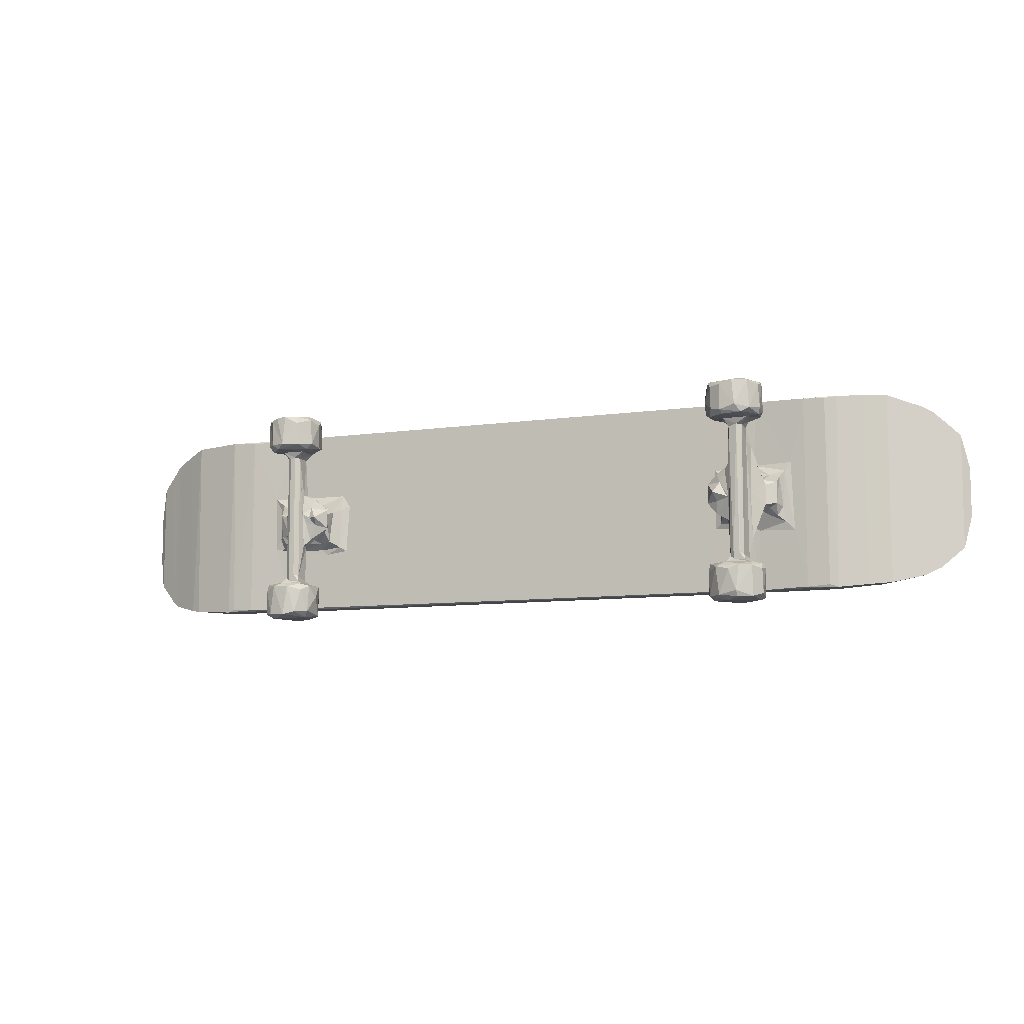
<metadata>
{"format":"obj","ext":"obj","renderer":"f3d","projection":"perspective","resolution":1024,"background":"white","views":[{"elev":-9.0,"azim":-158.5,"up":"+Y"}]}
</metadata>
<code>
v -78.64 11.78 -40.78
v -83 13.68 -34.08
v -70.19 11.43 -44.85
v -69.91 14.79 -46.56
v -64.26 9.949 -39.83
v -80.12 10.62 -26.97
v -81.79 12.32 -22.95
v -66.33 10.01 -18.76
v -78.36 29.6 -41.75
v -82.7 27.95 -34.92
v -71.42 29.99 -45.78
v -83.2 29.44 -27.46
v -59.47 12.66 -44.9
v -65.38 27.39 -46.58
v -74.09 12.21 -14.95
v -80.65 29.12 -20.29
v -78.9 22.97 -17.63
v -70.73 26.9 -13.1
v -58.94 11.22 -16.42
v -66.76 13.32 -12.99
v -58.39 15.29 -14.62
v -60.64 30.48 -13.93
v -85.87 62.98 -6.023
v -90.17 59.5 -1.944
v -86.58 69.65 -10.37
v -88.89 68.5 -3.586
v -86.54 82.3 -10.04
v -87.41 86.32 -5.722
v -77.27 31.99 -37.45
v -81.63 31.61 -30.33
v -72.37 33.93 -32.81
v -74.48 32.79 -20.6
v -63.75 31.92 -43.93
v -57.31 29.43 -43.81
v -60.71 32.51 -32.96
v -65.31 34.75 -32.23
v -71.05 37.46 -30.25
v -72.33 36.14 -22.47
v -68.78 38.73 -32.18
v -63.02 36.85 -30.6
v -60.67 32.88 -20.37
v -62.26 35.5 -22.94
v -61.16 58.76 -26.32
v -61.28 53.99 -22.99
v -73.02 31.13 -15.17
v -73.24 47.8 -18.79
v -74 48.08 -19.81
v -70.74 41.14 -21.19
v -67.2 39.01 -22.65
v -71.98 105.5 -23.86
v -68.26 114.8 -32.33
v -63.4 113.6 -31.18
v -61.77 72.25 -28.29
v -71.1 114.4 -30.15
v -59.47 74.52 -27.04
v -80.5 68.72 -13.79
v -77.57 65.82 -13.34
v -70.9 73.86 -20.86
v -79.19 64.42 -4.592
v -73.73 55.31 0.3906
v -61.95 62.1 -3.216
v -80.5 80.74 -12.99
v -73.45 75.74 -20.67
v -77.44 83.81 -12.68
v -82.01 67.59 -8.551
v -76.01 68.32 -9.292
v -72.26 69.58 -7.023
v -76.75 82.61 -10.16
v -63.59 66.27 -22.95
v -59.4 59.32 -22.24
v -69.41 57.92 0.5539
v -60.5 65.8 -5.493
v -60.43 70.67 -20.02
v -63.78 81.55 -22.93
v -61.16 79.94 -21.02
v -65.05 68.88 -8.265
v -72.73 80.85 -7.21
v -66.07 81.29 -7.704
v -57.94 68.95 -11.49
v -60.36 71.74 -16.42
v -60.28 79.61 -17.27
v -61.31 80.73 -13.33
v -52.46 12.48 -38.94
v -52.53 10.73 -29.1
v -49.68 14.1 -30.15
v -51.68 26.59 -38.13
v -49.76 27.91 -31.18
v -50.84 30.01 -23.71
v -52.54 13.43 -19.99
v -52.88 27.3 -19.22
v -52.06 31.7 -35.56
v -56.85 31.92 -19.98
v -52.22 75.66 -28.4
v -54.12 70.31 -25.25
v -53.32 63.14 -23.14
v -54.02 68.5 -19.31
v -51.2 65.42 -20.1
v -50.07 60.51 -1.009
v -53.97 62.66 -6.228
v -52.48 68.61 -7.828
v -53.38 71.43 -13.31
v -47.3 70.09 -21.43
v -50.76 73.62 -16.47
v -50.79 67.4 -2.637
v -53.26 80.48 -11.1
v -47.42 81.32 -21.02
v -167.4 26.17 16.88
v -150 21.86 7.883
v -164.9 27.51 27.78
v -158 26.1 26.22
v -176.5 30.92 21.61
v -189.3 42.71 28.08
v -181.4 42.81 36.9
v -193.5 61.7 31.81
v -183.4 54.87 39.75
v -182.5 116.8 24.6
v -185.1 63.75 41.36
v -193.6 90.68 31.96
v -189.5 110.1 28.22
v -185 90.78 41.38
v -159.5 130.3 12.79
v -169.5 126.8 18.01
v -173.6 36.26 33.62
v -168.7 31.95 31.61
v -179.4 42.57 37.06
v -174.8 123.9 20.72
v -180.4 110.5 37.62
v -164 125.4 29.27
v -150.7 23.88 21.88
v -142.3 21.94 18.39
v -136.3 20.82 3.952
v -119.9 19.44 -0.5497
v -131 20.92 15.32
v -117.8 19.49 11.84
v -114.9 21.12 -1.439
v -102 20.18 -1.851
v -101.5 21 11.15
v -86.67 19.21 11.21
v -149.9 133.6 7.842
v -142.2 133.7 18.35
v -136.9 133.7 4.128
v -117.2 133.9 11.72
v -121.6 133.8 -0.0969
v -114.5 132.5 -1.477
v -101.9 133.4 11.14
v -71.65 19.31 0.6493
v -72.14 19.85 13.57
v -42.75 19.24 1.874
v -94.96 54.45 -1.324
v -101.9 133.3 -1.843
v -46.53 57.54 0.4984
v -72.57 133.6 13.57
v -41.44 19.7 0.4859
v 218 19.22 1.475
v 108.7 19.71 13
v 107.7 133.7 0.005578
v 108.8 19.73 0.005427
v 255.7 19.24 12.44
v 108.9 133.7 13
v -89.69 90.51 -1.923
v -61.68 92.39 -27.03
v -76.63 91.8 -16.88
v -73.64 103.3 -19.48
v -80.69 87.87 -3.722
v -70.3 84.7 -4.47
v -70.89 105.3 -20.85
v -70.63 94.95 0.5875
v -64.36 110 -23.18
v -60.52 92.38 -22.57
v -58.92 83.74 -7.504
v -55.6 88.6 -3.407
v -67.82 92.79 0.5252
v -78.68 122.1 -41.52
v -81.96 119.4 -32.25
v -73.93 119.4 -43.38
v -83.17 123.3 -33.97
v -70.83 123.8 -46.31
v -74.91 118.2 -34.17
v -82.79 121.5 -25.23
v -71.38 113.8 -22.13
v -62.98 118.8 -43.75
v -61.81 121.1 -45.76
v -60.89 118.2 -33.52
v -79.76 119.9 -19.68
v -73.05 117.5 -20.69
v -74.88 121.9 -14.83
v -69.78 119.4 -14.48
v -66.38 123.2 -12.59
v -62.29 116.2 -22.5
v -55.73 119.8 -17.02
v -58.89 120.3 -14.87
v -77.63 138.3 -42.21
v -82.5 136.5 -35.28
v -82.99 138.8 -28.18
v -69.32 138.5 -46.04
v -73.57 140.6 -38.58
v -74.98 140.7 -22.26
v -62.01 136.2 -45.95
v -53.46 140.5 -33.31
v -62.68 140.6 -18.46
v -80.09 138.4 -20.06
v -75.4 136.4 -15.17
v -67.59 138.4 -13.07
v -59.88 139.2 -14.4
v -55.75 81.78 -25.01
v -53.38 80.22 -16.83
v -58.92 88.84 -24.85
v -53.8 86.3 -20.79
v -53.67 86.83 -23.23
v -50.51 89.92 -1.376
v -55.85 122.4 -42.78
v -53.55 118.8 -37.01
v -50.59 127.2 -36.61
v -53.02 119.1 -23.66
v -50.02 120.9 -31.65
v -51.04 122.3 -22.6
v -55.38 135.5 -42.58
v -49.85 137.1 -29.28
v -53.49 138.9 -39.06
v -52.58 137 -19.59
v -130.6 133.7 15.06
v -72.12 133.9 0.6015
v -93.34 95.42 -1.19
v -46.18 93.62 0.4975
v -85.12 134 11.63
v -41.59 133.9 0.5035
v 216.8 133.9 0.4776
v 210.4 14.13 -37.88
v 213.1 10.38 -35.8
v 216.6 13.39 -44.13
v 223.6 11.74 -46.03
v 208 23.17 -31.48
v 209.5 11.95 -24.83
v 220.4 10.05 -18.98
v 213.3 27.37 -41.77
v 210.1 30.09 -36.75
v 220.9 29.41 -46.11
v 209.1 30.44 -25.28
v 232.6 10.02 -37.91
v 233.3 12.57 -44.25
v 229.8 10.15 -18.59
v 230.4 29.64 -45.73
v 213.5 12.17 -17.75
v 219.9 14.92 -13.55
v 225.6 12.88 -12.99
v 212.9 28.85 -17.8
v 219.2 29.44 -13.91
v 232.8 13.56 -14.51
v 229 26.7 -12.94
v 205.9 69.03 -21.07
v 209.5 72.63 -16.59
v 205.9 80.63 -21.41
v 214.4 31.42 -40.72
v 215.9 32.22 -35.42
v 219.9 33.86 -32.8
v 225.4 31.95 -43.8
v 231.6 32.52 -34.04
v 227.3 34.74 -32.23
v 221.5 37.67 -30.12
v 220.3 34.56 -22.89
v 224 38.7 -32.23
v 229.6 36.96 -30.39
v 230.3 34.41 -21.53
v 230.4 40.06 -24.84
v 220.1 57.43 -22.79
v 219.9 57.42 -26.48
v 217.5 32.02 -17.4
v 229.7 30.76 -14.11
v 229.5 39.01 -21.27
v 225.4 75.22 -22.57
v 211.2 75.59 -29.27
v 212.2 70.85 -25.38
v 216 75.52 -27.09
v 224.2 114.8 -32.33
v 221.6 114.2 -30.28
v 229.5 114.1 -30.67
v 220.4 78.02 -27.93
v 218.6 72.45 -26.57
v 213.8 62.23 -21.25
v 216.4 61.56 -24.1
v 212.1 62.69 -5.84
v 206.8 59.2 -1.132
v 213.8 68.09 -9.625
v 220 58.02 0.4229
v 219.6 61.97 -3.202
v 214.6 68.75 -18.43
v 211.3 79.3 -13.25
v 212.4 70.52 -14.06
v 220.6 71.93 -21.27
v 220.1 73.63 -17
v 220.1 72.09 -14.23
v 211.5 71.68 -9.579
v 210.4 82.1 -4.613
v 221.8 68.33 -10.6
v 228.6 95.05 -21.44
v 235.4 61.52 -14.83
v 238.4 62.06 -3.275
v 236.6 58.41 0.5524
v 222.8 78.86 -22.46
v 226.8 68.67 -7.402
v 231.4 68.63 -6.976
v 226.7 81.76 -7.337
v 222.6 81.76 -9.414
v 231.3 81.29 -7.291
v 238.4 12.54 -39.93
v 240.4 11.15 -27.75
v 241.7 14.77 -33.84
v 241.1 13.9 -23.99
v 237.2 26.8 -41.89
v 242.3 26.37 -32.18
v 237.4 12.79 -18.12
v 236 27.94 -16.49
v 240.3 29.94 -22.06
v 239.4 31.88 -36.02
v 234.7 31.86 -19.81
v 232 47.2 -21.27
v 240 71.93 -13.15
v 244.5 63.1 -6.368
v 245 67.37 -9.22
v 247.3 59.77 -1.703
v 240 79.05 -12.54
v 235 68.38 -10.77
v 240.7 66.87 -10.37
v 245.1 81.07 -10.23
v 250 66.05 -1.622
v 246.8 67.82 -5.008
v 250.1 86.48 -1.625
v 240.9 19.83 13.57
v 218.9 20.2 0.4805
v 200.8 86.18 0.4005
v 202.8 56.72 0.4017
v 241.8 19.36 0.6355
v 216.7 54.87 0.4639
v 242.2 133.6 13.57
v 256.9 19.34 10.9
v 271.8 20.21 -1.862
v 289.7 19.4 -0.59
v 286.4 19.33 11.69
v 272 21.04 11.14
v 284.7 21.04 -1.451
v 254.2 59.67 -0.4548
v 271.6 132.4 -1.866
v 254.8 93.62 -0.485
v 271.1 133.9 11.15
v 296.5 20.1 14.15
v 305.6 21.1 3.77
v 317.4 21.64 7.027
v 311.8 21.71 18.24
v 323.3 22.64 9.604
v 324.4 24.93 24.48
v 287.8 133.9 -1.104
v 286.6 133.9 11.67
v 318.9 133.7 7.434
v 312.3 133.7 18.4
v 330.6 129.8 13.41
v 337.5 30.75 31.04
v 339.9 120 32.29
v 341.5 27.24 19.07
v 345.3 29.77 21.02
v 342.8 125.4 19.79
v 350.5 110.3 37.64
v 350.4 42.64 37.62
v 359.3 43 28.12
v 355 62.44 41.3
v 351.2 117.8 24.02
v 353.1 98.39 39.82
v 363.4 61.72 31.84
v 359.1 110.6 28
v 363.6 90.57 31.97
v 355 90.62 41.31
v 209.3 81.36 -19.05
v 214.3 88.23 -23.53
v 215.5 82.11 -25.12
v 220.1 90.18 -26.77
v 227.4 113.9 -32.16
v 230.7 109.7 -22.37
v 214.9 81.79 -19.02
v 214.9 80.58 -13.37
v 213.6 87.49 -20.98
v 219.2 78.73 -19.24
v 218.9 79.86 -15.2
v 206.3 83.67 -1.148
v 212.8 85.48 -6.672
v 205.7 93.24 0.4063
v 216.8 88.03 -3.54
v 219.4 90.97 -22.95
v 221.5 93.25 0.4442
v 235.2 83.51 -13.8
v 231.9 100.2 -18.66
v 241 89.38 -2.353
v 221.2 114.1 -22.83
v 228.8 112.4 -22.14
v 215.9 120.8 -43.8
v 209.7 122 -36.85
v 213.4 118.9 -37.48
v 226 121.5 -46.62
v 230.3 118.6 -43.67
v 208.8 120.2 -28.08
v 218.3 118.1 -34.01
v 234.2 121.2 -44.05
v 231.9 118.2 -33.46
v 230.7 116.5 -21.72
v 210.2 121.2 -21.98
v 218.7 118.1 -20.01
v 216.1 122.1 -15.13
v 223.1 120 -13.23
v 233.3 119.6 -16.47
v 232 123.1 -13.93
v 210.6 137.4 -37.77
v 216.8 134.6 -44.63
v 217.5 139.1 -43.35
v 224.5 138.9 -46.01
v 208.2 134.8 -30.41
v 214 140.6 -34.78
v 209 138.1 -26.02
v 213.1 139.3 -19.58
v 230.7 138.4 -45.19
v 233 140.7 -37.45
v 224.8 140.7 -18.42
v 213 134.2 -17.59
v 220.9 138.2 -13.57
v 232.2 134.3 -13.82
v 231.7 139.2 -15.21
v 236.3 88.39 -15.74
v 240.9 83.46 -10.04
v 234.2 82.31 -9.152
v 238.7 84.38 -5.803
v 246.9 88.45 -3.64
v 240.1 121.9 -37.82
v 240.3 119.1 -31.12
v 237.7 119.6 -20.39
v 242.4 123.6 -29.24
v 238.6 122.3 -19.11
v 235.1 136.6 -43.32
v 240.5 138.3 -36.47
v 241.8 136.5 -26
v 238.8 139.3 -20.48
v 240.4 93.6 0.6052
v 242.1 133.8 0.6003
v 301.1 133.8 15.36
v 331.4 126.5 27.96
f 3 5 1
f 1 4 3
f 1 6 2
f 2 6 7
f 1 5 6
f 6 5 8
f 1 2 9
f 9 2 10
f 1 9 4
f 4 9 11
f 2 7 12
f 2 12 10
f 3 4 13
f 3 13 5
f 4 11 14
f 4 14 13
f 6 15 7
f 6 8 15
f 7 17 16
f 7 16 12
f 7 15 17
f 17 15 18
f 15 8 20
f 8 19 20
f 20 19 21
f 15 20 18
f 18 20 22
f 20 21 22
f 25 23 26
f 23 24 26
f 25 28 27
f 25 26 28
f 9 29 11
f 9 30 29
f 10 30 9
f 10 12 30
f 30 32 29
f 29 32 31
f 11 29 33
f 11 33 34
f 14 11 34
f 33 29 35
f 29 31 36
f 31 38 37
f 31 32 38
f 37 39 31
f 29 36 35
f 31 39 36
f 36 40 35
f 35 42 41
f 35 40 42
f 40 43 44
f 12 32 30
f 12 16 32
f 16 45 32
f 17 45 16
f 17 18 45
f 32 45 41
f 45 22 41
f 32 41 38
f 38 49 48
f 41 42 38
f 38 42 49
f 18 22 45
f 38 48 46
f 38 46 47
f 40 44 42
f 49 42 44
f 37 38 50
f 40 52 43
f 36 52 40
f 39 51 36
f 37 54 39
f 52 53 43
f 47 57 56
f 47 46 57
f 23 59 24
f 59 61 60
f 56 63 47
f 25 65 23
f 25 56 65
f 56 57 65
f 23 65 59
f 25 62 56
f 57 66 65
f 46 58 57
f 65 66 59
f 66 67 59
f 57 68 66
f 58 64 57
f 66 68 67
f 38 47 50
f 49 44 69
f 44 70 69
f 61 71 60
f 61 59 67
f 61 67 72
f 50 47 63
f 48 49 58
f 48 58 46
f 49 69 74
f 69 73 74
f 74 73 75
f 67 78 76
f 67 77 78
f 76 80 79
f 76 72 67
f 80 82 81
f 80 76 82
f 13 83 5
f 5 83 84
f 5 84 8
f 83 85 84
f 13 14 34
f 83 34 86
f 13 34 83
f 83 87 85
f 83 86 87
f 87 88 85
f 8 84 19
f 19 89 21
f 84 89 19
f 84 85 89
f 85 88 89
f 88 90 89
f 21 89 90
f 21 90 22
f 33 35 91
f 33 91 34
f 86 34 91
f 35 41 92
f 35 92 91
f 86 91 87
f 41 22 92
f 87 91 88
f 92 88 91
f 88 22 90
f 92 22 88
f 44 43 70
f 43 95 70
f 70 97 96
f 70 95 97
f 61 72 99
f 61 99 98
f 99 100 98
f 69 96 73
f 43 53 95
f 70 96 69
f 53 94 95
f 53 93 94
f 53 55 93
f 80 73 79
f 73 80 75
f 73 101 79
f 73 96 101
f 96 97 103
f 94 102 95
f 94 93 102
f 96 103 101
f 76 79 72
f 72 79 99
f 79 101 100
f 99 79 100
f 100 104 98
f 101 105 100
f 102 97 95
f 103 97 102
f 103 102 106
f 107 110 109
f 114 112 113
f 114 113 115
f 114 115 117
f 112 119 116
f 117 120 118
f 114 117 118
f 115 120 117
f 111 123 112
f 112 123 113
f 111 107 109
f 111 109 124
f 111 124 123
f 113 123 125
f 113 125 115
f 124 125 123
f 109 110 124
f 107 122 121
f 111 112 116
f 111 116 126
f 115 127 120
f 115 125 127
f 125 124 127
f 107 130 129
f 107 108 130
f 107 129 110
f 108 133 130
f 129 130 110
f 131 132 134
f 131 133 108
f 131 134 133
f 132 135 136
f 134 138 137
f 130 133 140
f 110 130 128
f 139 108 121
f 107 121 108
f 124 110 128
f 140 128 130
f 134 137 142
f 133 134 142
f 135 144 136
f 146 138 132
f 132 138 134
f 136 146 132
f 138 147 137
f 136 149 146
f 142 137 145
f 136 150 149
f 149 60 146
f 71 151 146
f 146 60 71
f 149 24 60
f 24 59 60
f 153 146 151
f 148 146 153
f 146 148 138
f 151 71 98
f 61 98 71
f 153 154 148
f 148 154 138
f 138 155 147
f 153 151 156
f 153 157 154
f 138 154 158
f 138 158 155
f 153 156 157
f 147 155 152
f 155 159 152
f 28 26 160
f 37 50 54
f 52 161 53
f 54 51 39
f 62 63 56
f 62 163 63
f 62 162 163
f 25 27 62
f 27 68 64
f 62 27 64
f 27 28 164
f 27 164 68
f 68 57 64
f 68 77 67
f 62 64 162
f 68 164 165
f 68 165 77
f 64 166 162
f 162 166 163
f 28 160 164
f 164 160 167
f 50 63 163
f 58 49 168
f 64 58 166
f 49 74 168
f 168 74 169
f 77 165 78
f 82 76 78
f 82 78 170
f 78 165 170
f 165 171 170
f 58 168 166
f 164 167 172
f 165 164 171
f 173 175 174
f 173 177 175
f 174 175 178
f 173 174 176
f 174 179 176
f 54 50 180
f 51 52 36
f 175 182 181
f 175 177 182
f 175 181 178
f 181 183 178
f 54 178 51
f 51 183 52
f 51 178 183
f 174 184 179
f 174 178 184
f 178 185 184
f 184 185 187
f 184 187 186
f 50 163 180
f 166 168 180
f 166 180 163
f 169 161 168
f 161 189 168
f 52 189 161
f 54 185 178
f 54 180 185
f 180 189 185
f 168 189 180
f 52 183 189
f 189 190 185
f 185 191 187
f 185 190 191
f 186 187 188
f 187 191 188
f 173 193 192
f 173 176 193
f 173 192 177
f 176 179 194
f 176 194 193
f 194 196 192
f 192 193 194
f 196 194 197
f 195 177 192
f 177 198 182
f 177 195 198
f 192 196 195
f 195 196 199
f 196 200 199
f 196 197 200
f 179 184 201
f 194 179 201
f 184 186 202
f 184 202 201
f 194 201 197
f 202 203 201
f 186 188 203
f 186 203 202
f 188 204 203
f 197 201 203
f 197 203 200
f 55 53 205
f 55 205 93
f 75 80 81
f 75 81 206
f 81 82 206
f 53 207 205
f 53 161 207
f 75 208 74
f 75 206 208
f 74 208 169
f 207 209 205
f 205 209 106
f 93 205 106
f 106 206 103
f 105 103 206
f 206 106 208
f 106 209 208
f 82 105 206
f 82 170 105
f 170 210 105
f 170 171 210
f 103 105 101
f 100 210 104
f 105 210 100
f 207 161 169
f 207 169 209
f 169 208 209
f 171 164 210
f 93 106 102
f 181 212 183
f 182 212 181
f 182 211 212
f 212 211 213
f 183 214 190
f 183 212 214
f 212 213 215
f 212 215 214
f 183 190 189
f 215 216 214
f 214 216 190
f 182 217 211
f 182 198 217
f 211 217 213
f 215 218 216
f 217 219 213
f 213 218 215
f 195 199 219
f 195 219 198
f 198 219 217
f 213 219 218
f 218 219 199
f 190 216 220
f 218 220 216
f 188 191 204
f 190 220 191
f 220 204 191
f 200 204 199
f 203 204 200
f 220 199 204
f 218 199 220
f 114 118 112
f 118 119 112
f 118 120 127
f 119 118 127
f 116 119 127
f 126 122 111
f 107 111 122
f 124 128 127
f 116 128 126
f 116 127 128
f 126 128 122
f 131 108 139
f 131 141 143
f 140 133 142
f 131 143 132
f 132 144 135
f 132 143 144
f 121 122 140
f 139 121 140
f 139 141 131
f 141 139 142
f 139 221 142
f 139 140 221
f 122 128 140
f 143 141 142
f 140 142 221
f 143 142 222
f 136 144 150
f 149 160 24
f 150 223 149
f 149 223 160
f 24 160 26
f 150 222 223
f 137 152 145
f 160 223 167
f 137 147 152
f 223 222 167
f 167 222 172
f 172 222 224
f 144 143 150
f 143 222 150
f 222 142 225
f 142 145 225
f 145 152 225
f 104 210 98
f 164 172 210
f 172 224 210
f 98 224 151
f 98 210 224
f 222 226 224
f 224 226 151
f 222 225 226
f 151 226 156
f 225 152 159
f 156 226 227
f 226 225 227
f 228 230 229
f 229 230 231
f 228 233 232
f 228 229 233
f 229 234 233
f 228 236 235
f 228 235 230
f 230 237 231
f 235 237 230
f 232 233 238
f 228 232 236
f 231 239 229
f 231 240 239
f 229 239 241
f 229 241 234
f 231 237 242
f 231 242 240
f 233 234 243
f 243 245 244
f 233 243 246
f 233 246 238
f 243 247 246
f 243 244 247
f 243 234 245
f 245 241 248
f 234 241 245
f 244 249 247
f 244 245 249
f 245 248 249
f 250 251 252
f 235 236 253
f 235 253 237
f 236 254 253
f 232 238 236
f 236 238 254
f 237 256 242
f 237 253 256
f 253 257 256
f 253 254 257
f 254 255 257
f 257 255 258
f 255 260 259
f 259 261 255
f 255 261 258
f 258 262 257
f 257 262 263
f 259 265 266
f 238 267 254
f 238 246 267
f 254 260 255
f 254 267 260
f 246 247 267
f 260 267 263
f 263 267 268
f 262 264 263
f 263 264 269
f 247 249 268
f 267 247 268
f 259 260 265
f 260 263 270
f 260 270 265
f 263 269 270
f 271 273 272
f 259 266 275
f 259 275 261
f 261 274 258
f 258 276 262
f 275 266 277
f 266 278 277
f 265 279 280
f 265 280 266
f 281 284 282
f 281 285 284
f 281 283 285
f 250 280 279
f 250 272 280
f 250 279 286
f 250 286 251
f 272 250 271
f 251 286 288
f 278 280 272
f 280 278 266
f 279 289 286
f 272 273 278
f 286 289 290
f 286 291 288
f 286 290 291
f 283 292 288
f 281 282 293
f 281 293 292
f 283 281 292
f 288 292 251
f 251 292 287
f 288 291 283
f 270 269 295
f 297 298 285
f 265 270 279
f 279 270 289
f 289 270 299
f 289 299 290
f 269 296 295
f 294 283 291
f 294 300 283
f 285 283 301
f 283 300 301
f 294 302 300
f 294 303 302
f 294 291 303
f 285 301 297
f 300 304 301
f 300 302 304
f 240 305 239
f 239 306 241
f 239 305 306
f 305 307 306
f 306 307 308
f 240 309 305
f 240 242 309
f 305 310 307
f 307 310 308
f 305 309 310
f 241 311 248
f 241 306 311
f 306 308 311
f 311 308 313
f 310 313 308
f 248 311 312
f 313 312 311
f 248 312 249
f 242 256 314
f 256 257 314
f 242 314 309
f 257 263 315
f 257 315 314
f 309 314 310
f 310 314 313
f 263 268 315
f 313 268 312
f 313 315 268
f 314 315 313
f 312 268 249
f 264 316 269
f 316 296 269
f 316 317 296
f 318 297 319
f 297 320 298
f 297 318 320
f 316 321 317
f 296 323 322
f 322 323 301
f 301 304 322
f 296 317 323
f 323 317 319
f 319 301 323
f 319 297 301
f 318 319 320
f 320 326 325
f 319 326 320
f 319 317 324
f 319 324 326
f 326 327 325
f 158 328 155
f 159 155 328
f 157 329 154
f 154 329 332
f 154 332 158
f 330 331 329
f 329 331 333
f 331 330 282
f 333 284 298
f 331 282 333
f 333 282 284
f 285 298 284
f 332 335 158
f 332 337 335
f 337 338 335
f 335 339 158
f 336 337 332
f 337 336 340
f 335 338 339
f 329 333 332
f 332 333 298
f 332 298 341
f 328 158 334
f 332 341 336
f 298 320 341
f 320 325 341
f 341 343 336
f 336 343 342
f 337 347 338
f 337 346 347
f 338 347 345
f 347 348 345
f 347 349 348
f 348 349 350
f 339 338 352
f 338 345 352
f 337 351 346
f 346 353 347
f 348 350 354
f 350 356 354
f 349 358 350
f 350 358 356
f 358 359 356
f 359 362 356
f 356 362 361
f 349 360 358
f 357 356 361
f 354 356 357
f 359 365 363
f 362 364 361
f 361 364 366
f 362 359 363
f 363 364 362
f 363 367 364
f 363 369 367
f 367 369 364
f 251 371 252
f 252 371 372
f 271 373 273
f 275 274 261
f 275 277 374
f 274 375 258
f 258 375 276
f 262 276 264
f 276 376 264
f 271 250 252
f 252 372 373
f 271 252 373
f 371 251 287
f 371 378 377
f 371 287 378
f 371 379 372
f 273 277 278
f 273 373 277
f 377 381 380
f 377 378 381
f 373 374 277
f 373 372 374
f 371 377 379
f 292 293 287
f 293 282 382
f 287 293 383
f 287 383 378
f 293 384 383
f 293 382 384
f 378 383 303
f 383 385 303
f 372 379 386
f 372 386 374
f 384 385 383
f 380 299 377
f 299 380 290
f 290 381 291
f 290 380 381
f 377 299 379
f 295 388 389
f 381 303 291
f 378 303 381
f 303 385 302
f 302 390 304
f 302 385 390
f 379 299 386
f 299 270 386
f 374 391 275
f 374 386 391
f 386 270 392
f 270 295 392
f 393 397 395
f 394 395 398
f 393 395 394
f 396 397 393
f 396 400 397
f 275 399 274
f 395 397 399
f 274 401 375
f 274 399 401
f 276 402 376
f 375 401 276
f 276 401 402
f 397 401 399
f 398 395 404
f 398 404 403
f 395 399 404
f 403 404 405
f 404 406 405
f 391 386 392
f 295 389 392
f 275 404 399
f 275 391 404
f 404 407 406
f 392 402 391
f 391 402 404
f 376 402 392
f 404 402 407
f 406 407 408
f 394 410 393
f 394 409 410
f 410 411 412
f 394 398 413
f 394 413 409
f 409 411 410
f 411 409 414
f 413 415 409
f 409 415 414
f 415 416 414
f 393 410 396
f 410 412 396
f 412 417 396
f 411 418 412
f 411 414 418
f 412 418 417
f 414 419 418
f 398 403 413
f 403 405 420
f 413 403 415
f 403 420 415
f 405 421 420
f 415 420 416
f 416 419 414
f 420 421 416
f 405 406 421
f 406 408 422
f 406 422 421
f 419 416 421
f 421 422 423
f 423 419 421
f 295 296 388
f 316 376 424
f 264 376 316
f 316 424 321
f 321 424 425
f 296 322 388
f 322 426 388
f 304 426 322
f 388 426 425
f 388 425 424
f 426 304 427
f 304 390 427
f 317 321 324
f 426 427 425
f 425 427 428
f 388 424 389
f 390 428 427
f 324 428 326
f 326 428 327
f 321 425 324
f 425 428 324
f 400 429 397
f 401 397 430
f 401 430 431
f 397 429 430
f 429 432 430
f 424 376 389
f 389 376 392
f 401 431 402
f 402 431 407
f 407 433 408
f 430 432 431
f 432 433 431
f 407 431 433
f 396 434 400
f 396 417 434
f 400 435 429
f 400 434 435
f 429 435 432
f 432 435 436
f 434 417 435
f 417 418 435
f 418 419 437
f 418 437 435
f 435 437 436
f 432 436 433
f 408 433 422
f 433 436 437
f 422 433 437
f 419 423 437
f 422 437 423
f 329 156 227
f 157 156 329
f 330 329 227
f 330 227 384
f 159 328 334
f 225 159 334
f 330 382 282
f 330 384 382
f 385 384 387
f 385 387 390
f 384 227 387
f 387 439 438
f 387 227 439
f 225 344 227
f 225 334 344
f 390 387 438
f 325 327 341
f 327 343 341
f 390 343 428
f 390 438 343
f 428 343 327
f 343 438 439
f 336 342 340
f 344 339 352
f 158 339 344
f 343 439 342
f 158 344 334
f 227 344 439
f 439 344 351
f 342 439 351
f 351 344 352
f 340 351 337
f 345 348 352
f 342 351 340
f 348 354 440
f 346 351 353
f 352 348 440
f 347 353 349
f 354 357 441
f 349 353 355
f 351 352 353
f 352 354 353
f 352 440 354
f 353 354 355
f 355 360 349
f 358 360 359
f 360 365 359
f 365 368 363
f 357 361 365
f 368 365 361
f 360 357 365
f 363 368 369
f 364 370 366
f 364 369 370
f 369 366 370
f 368 361 369
f 366 369 361
f 355 354 360
f 354 441 360
f 357 360 441

</code>
